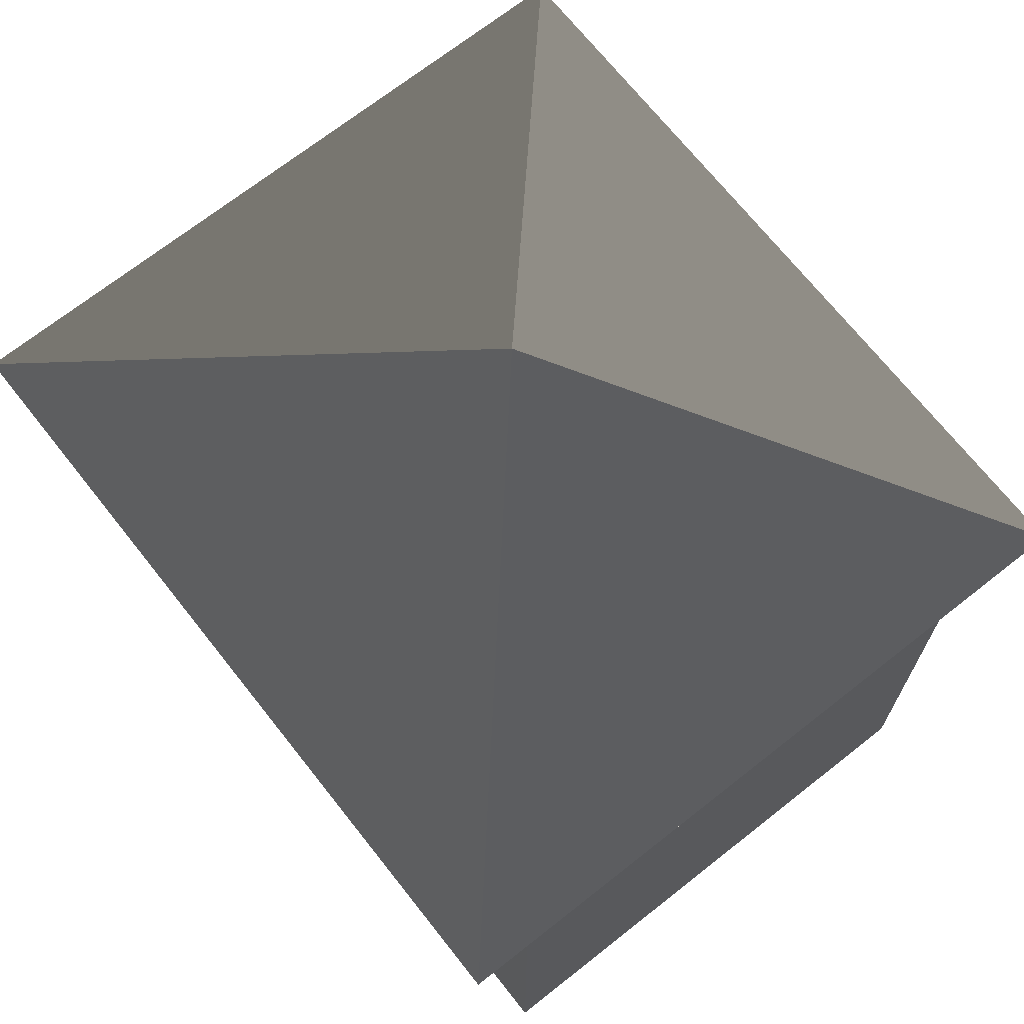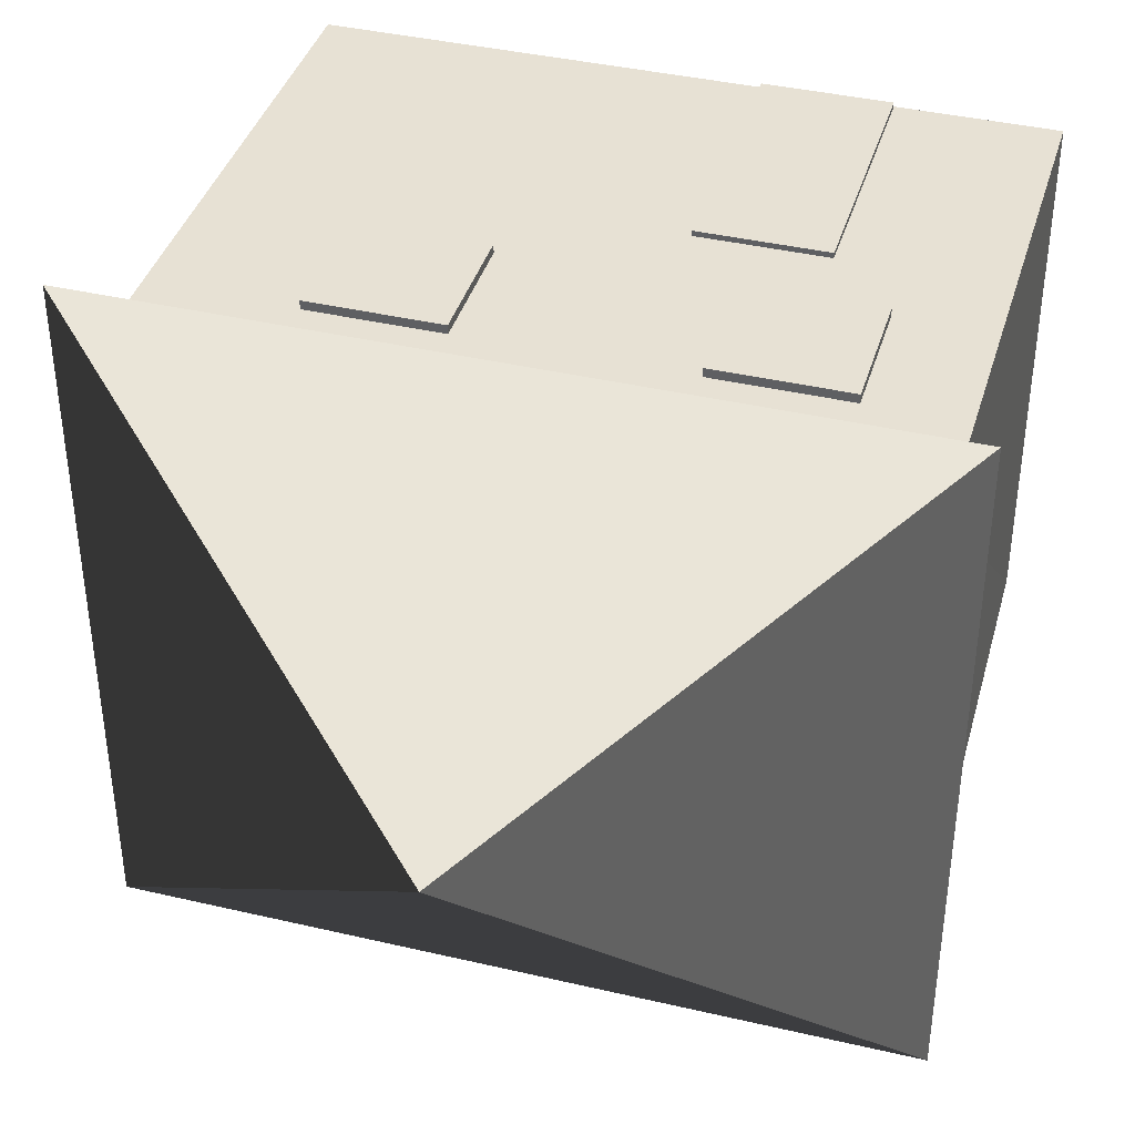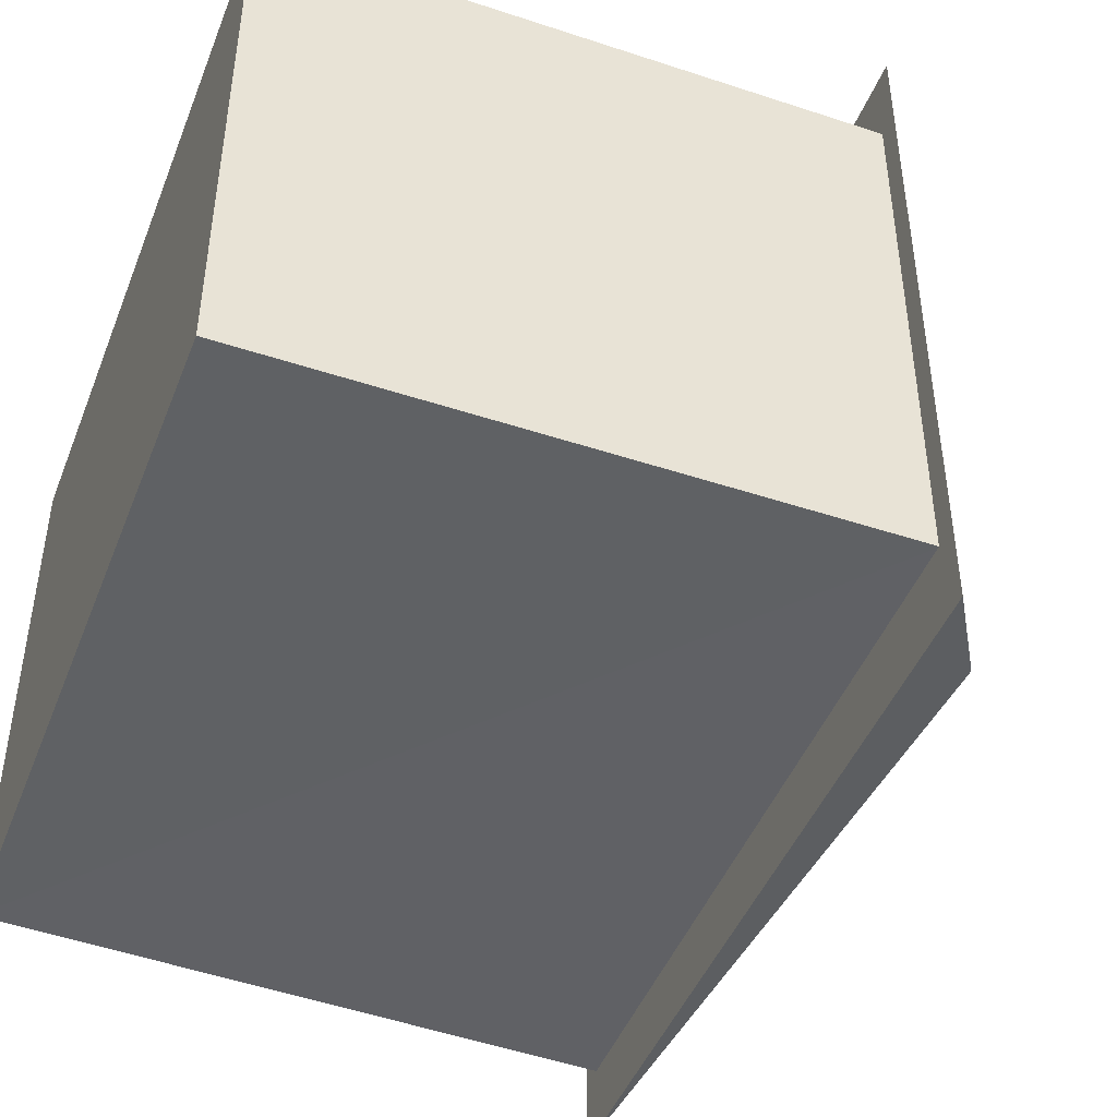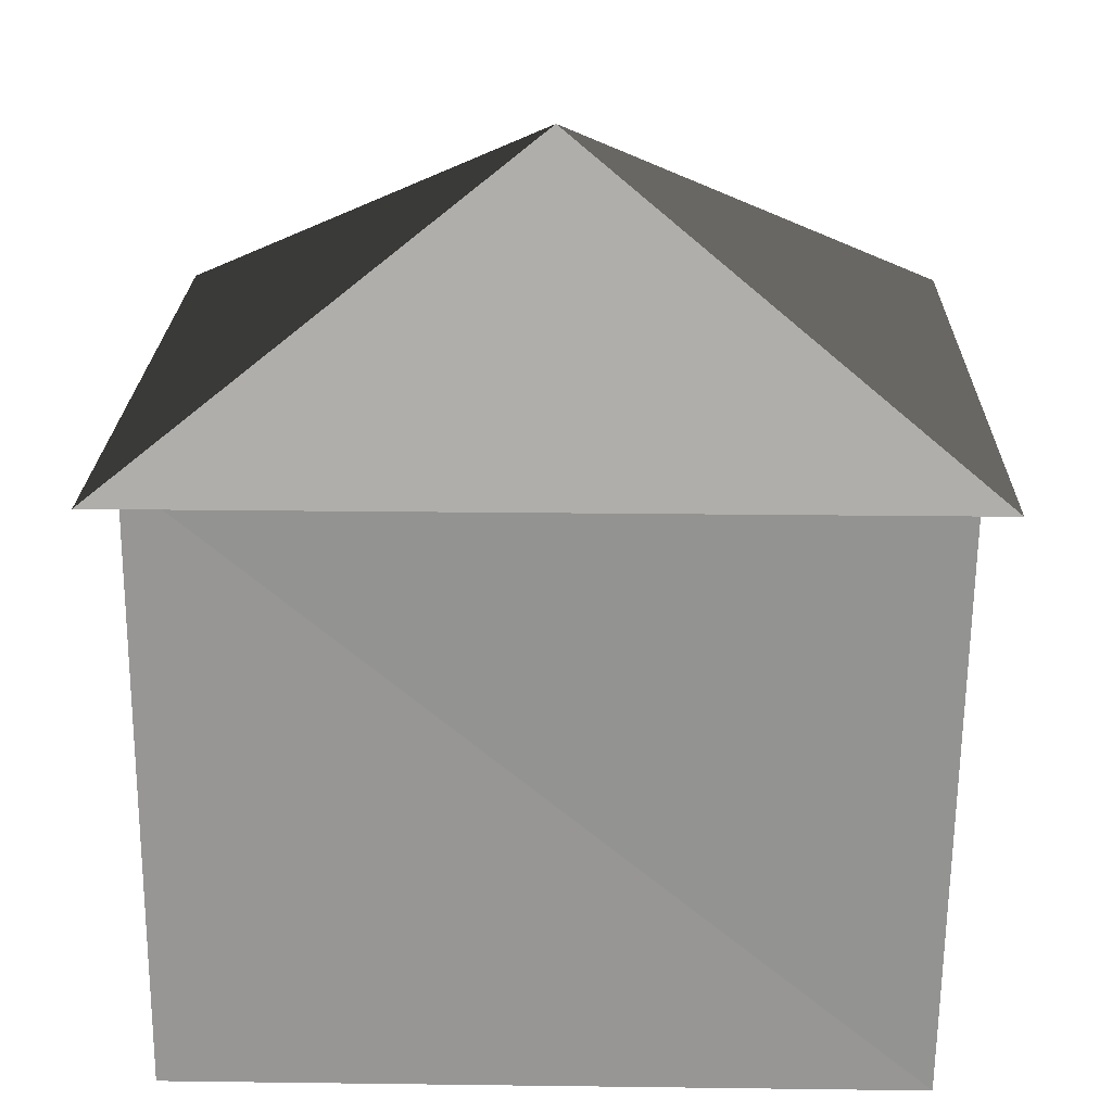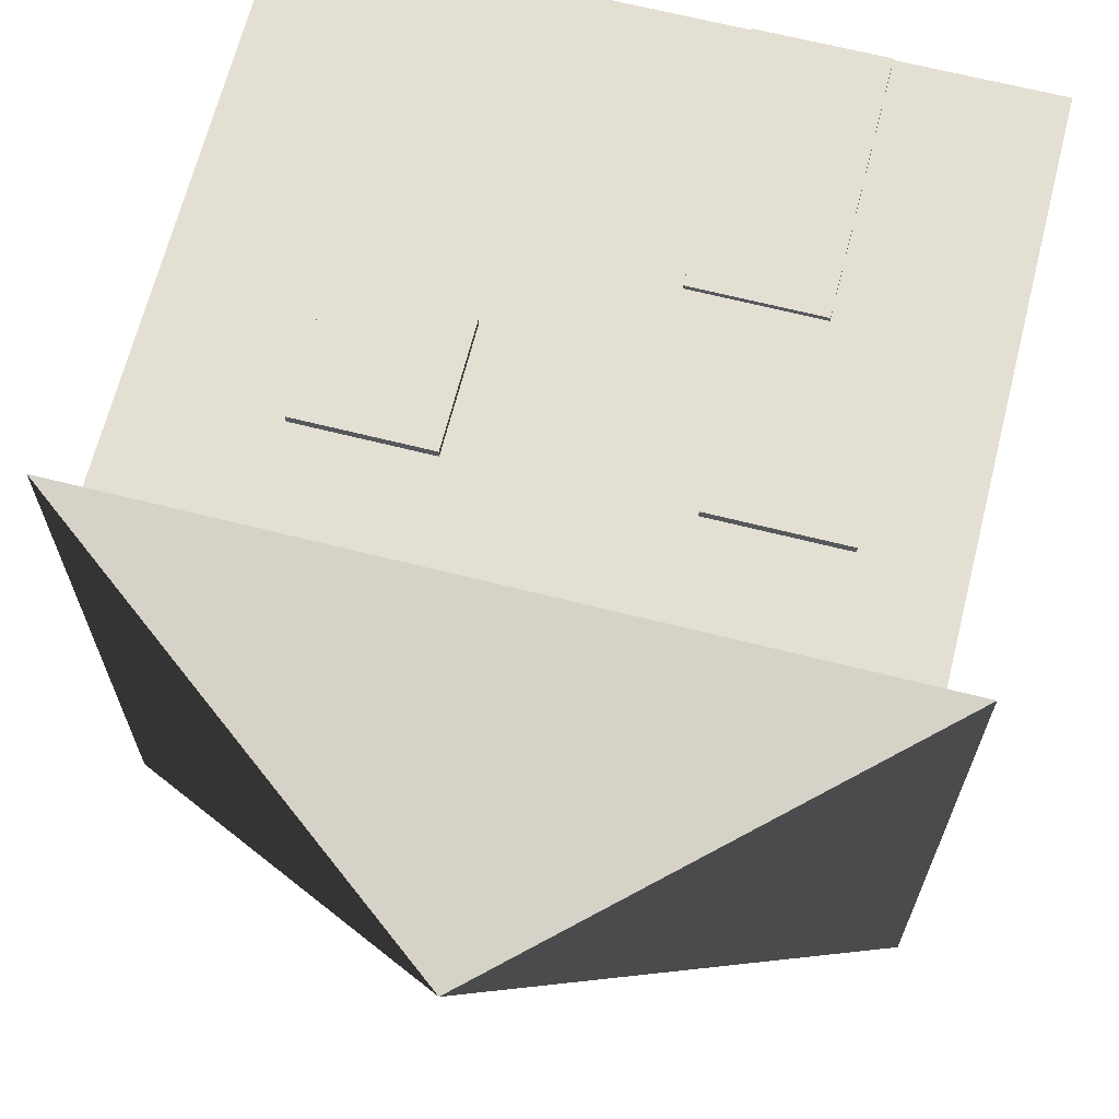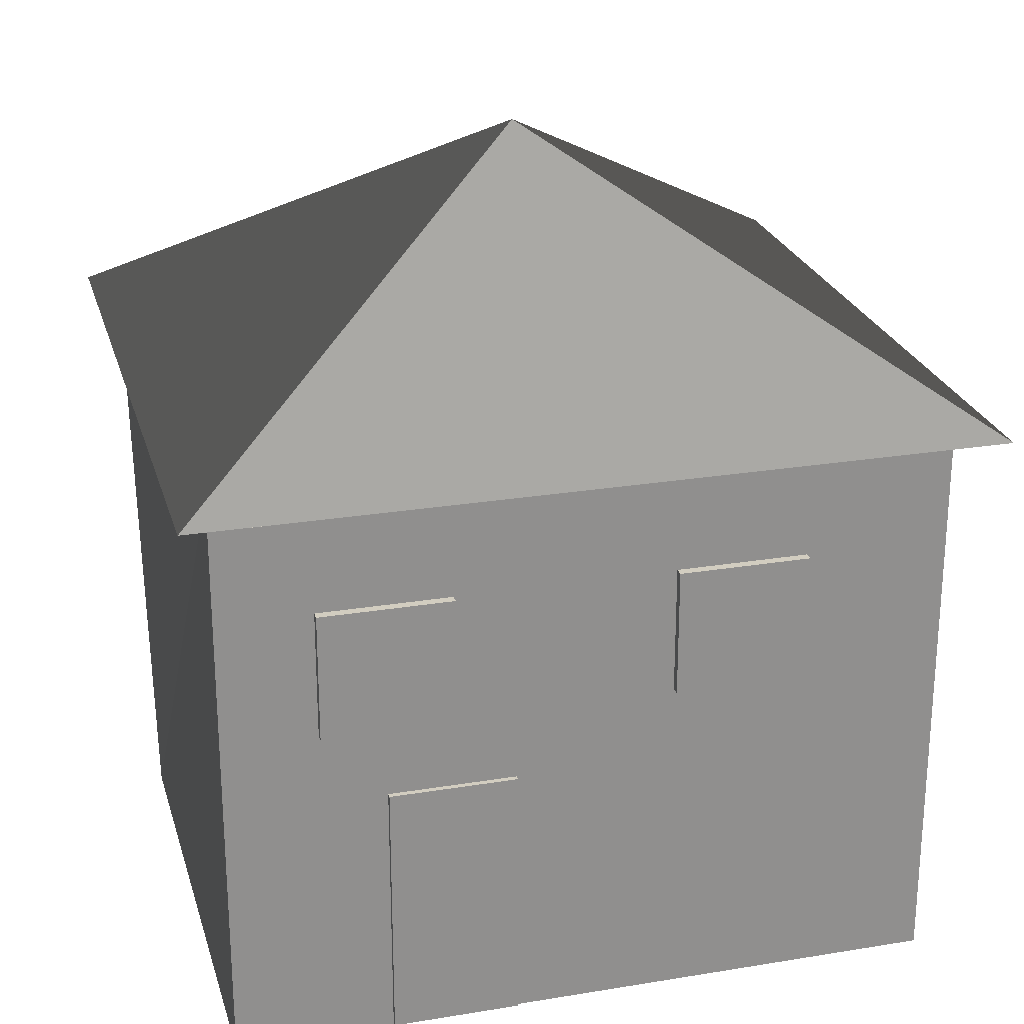
<metadata>
{"format":"obj","ext":"obj","renderer":"f3d","projection":"perspective","resolution":1024,"background":"white","views":[{"elev":69.9,"azim":51.7,"up":"+Y"},{"elev":39.5,"azim":-163.8,"up":"+Z"},{"elev":-45.5,"azim":69.1,"up":"+Z"},{"elev":21.9,"azim":-178.7,"up":"+Y"},{"elev":66.6,"azim":-165.8,"up":"+Z"},{"elev":24.6,"azim":-15.1,"up":"+Y"}]}
</metadata>
<code>
o Cube
v 4 6.609 -3
v 4 -0.05064 -3
v 4 6.609 3
v 4 -0.05064 3
v -4.114 6.723 -3.114
v -4 -0.05064 -3
v -4 6.609 3
v -4 -0.05064 3
f 1 7 3
f 3 8 4
f 7 6 8
f 2 8 6
f 1 4 2
f 6 1 2
f 1 5 7
f 3 7 8
f 7 5 6
f 2 4 8
f 1 3 4
f 6 5 1
o Cube.001
v -4.393 6.595 3.85
v -0.0641 9.302 0
v -4.393 6.595 -3.85
v 4.264 6.595 3.85
v 4.264 6.595 -3.85
f 9 10 11
f 11 10 13
f 13 10 12
f 12 10 9
f 13 9 11
f 13 12 9
o Cube.002
v -2.958 3.735 3.099
v -2.958 5.161 3.099
v -2.958 3.735 2.857
v -2.958 5.161 2.857
v -1.499 3.735 3.099
v -1.499 5.161 3.099
v -1.499 3.735 2.857
v -1.499 5.161 2.857
f 15 16 14
f 17 20 16
f 21 18 20
f 19 14 18
f 20 14 16
f 17 19 21
f 15 17 16
f 17 21 20
f 21 19 18
f 19 15 14
f 20 18 14
f 17 15 19
o Cube.004
v -0.8229 -0.02736 3.06
v -2.235 -0.02736 3.06
v -0.8229 -0.02736 2.848
v -2.235 -0.02736 2.848
v -0.8229 2.915 3.06
v -2.235 2.915 3.06
v -0.8229 2.915 2.848
v -2.235 2.915 2.848
f 23 24 22
f 25 28 24
f 29 26 28
f 27 22 26
f 28 22 24
f 25 27 29
f 23 25 24
f 25 29 28
f 29 27 26
f 27 23 22
f 28 26 22
f 25 23 27
o Cube.003
v 0.9345 3.735 3.099
v 0.9345 5.161 3.099
v 0.9345 3.735 2.857
v 0.9345 5.161 2.857
v 2.394 3.735 3.099
v 2.394 5.161 3.099
v 2.394 3.735 2.857
v 2.394 5.161 2.857
f 31 32 30
f 33 36 32
f 37 34 36
f 35 30 34
f 36 30 32
f 33 35 37
f 31 33 32
f 33 37 36
f 37 35 34
f 35 31 30
f 36 34 30
f 33 31 35

</code>
